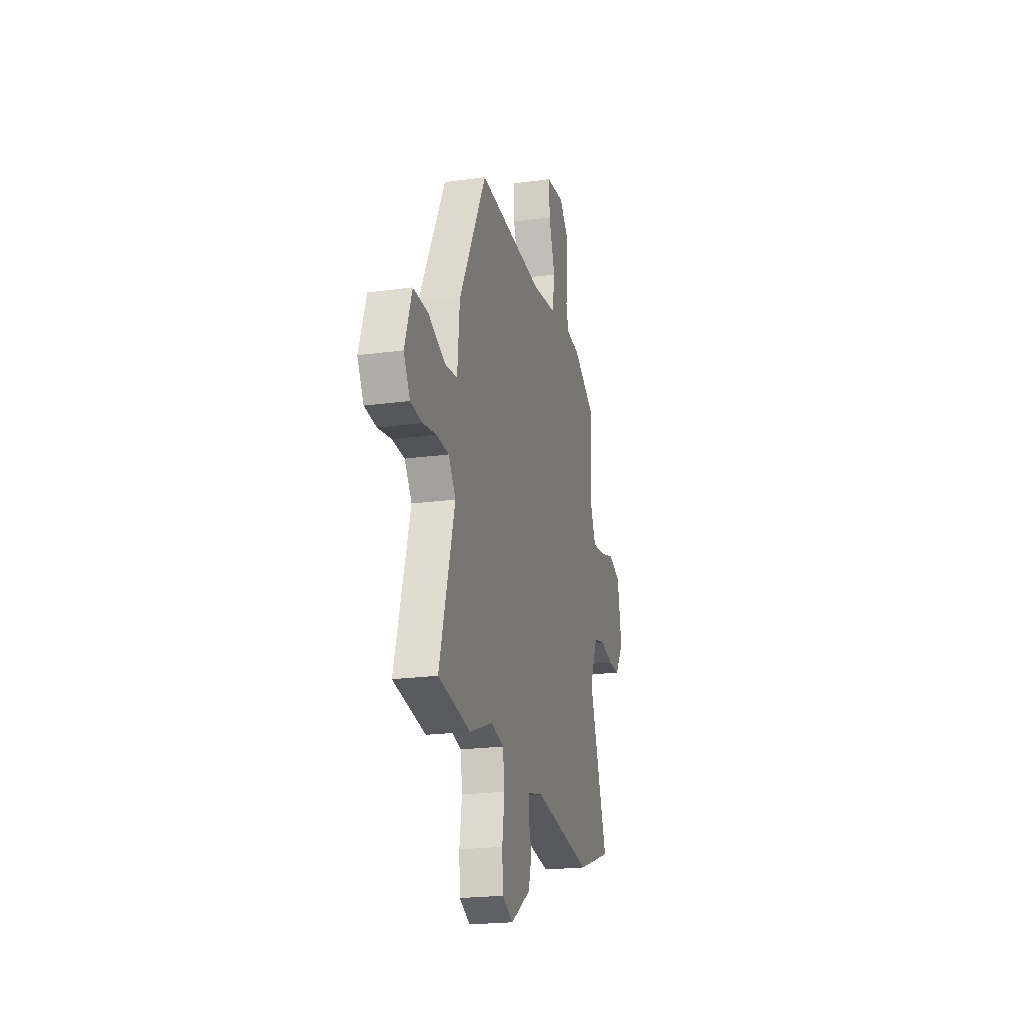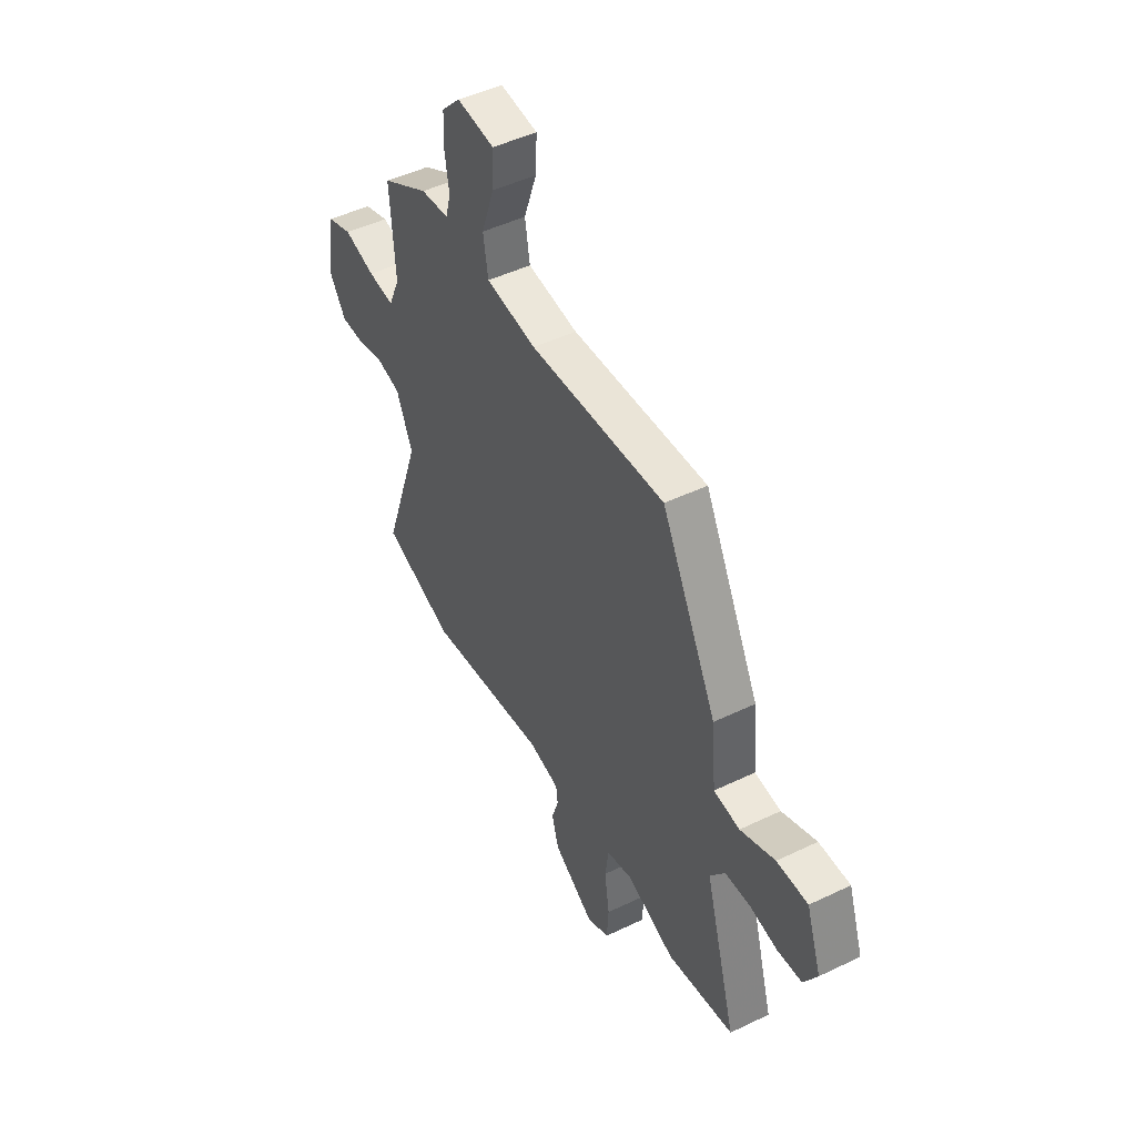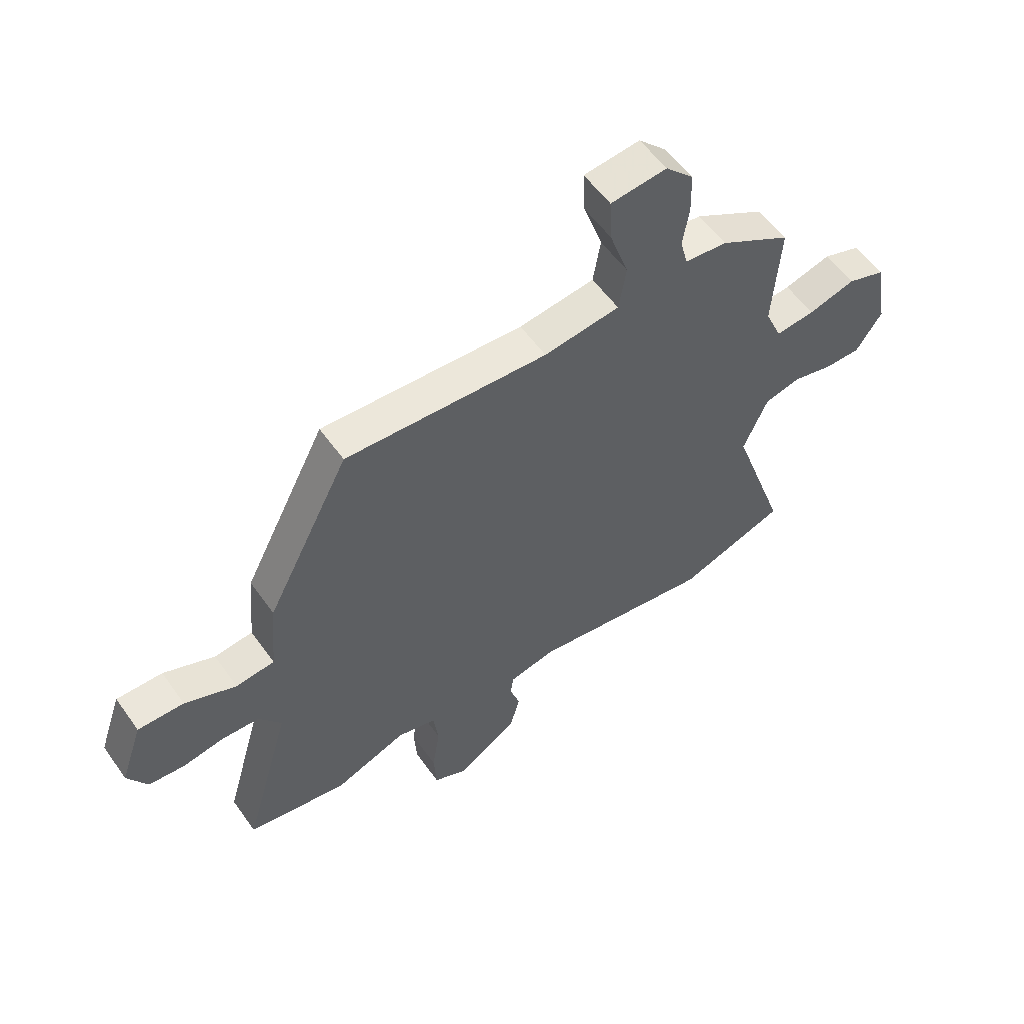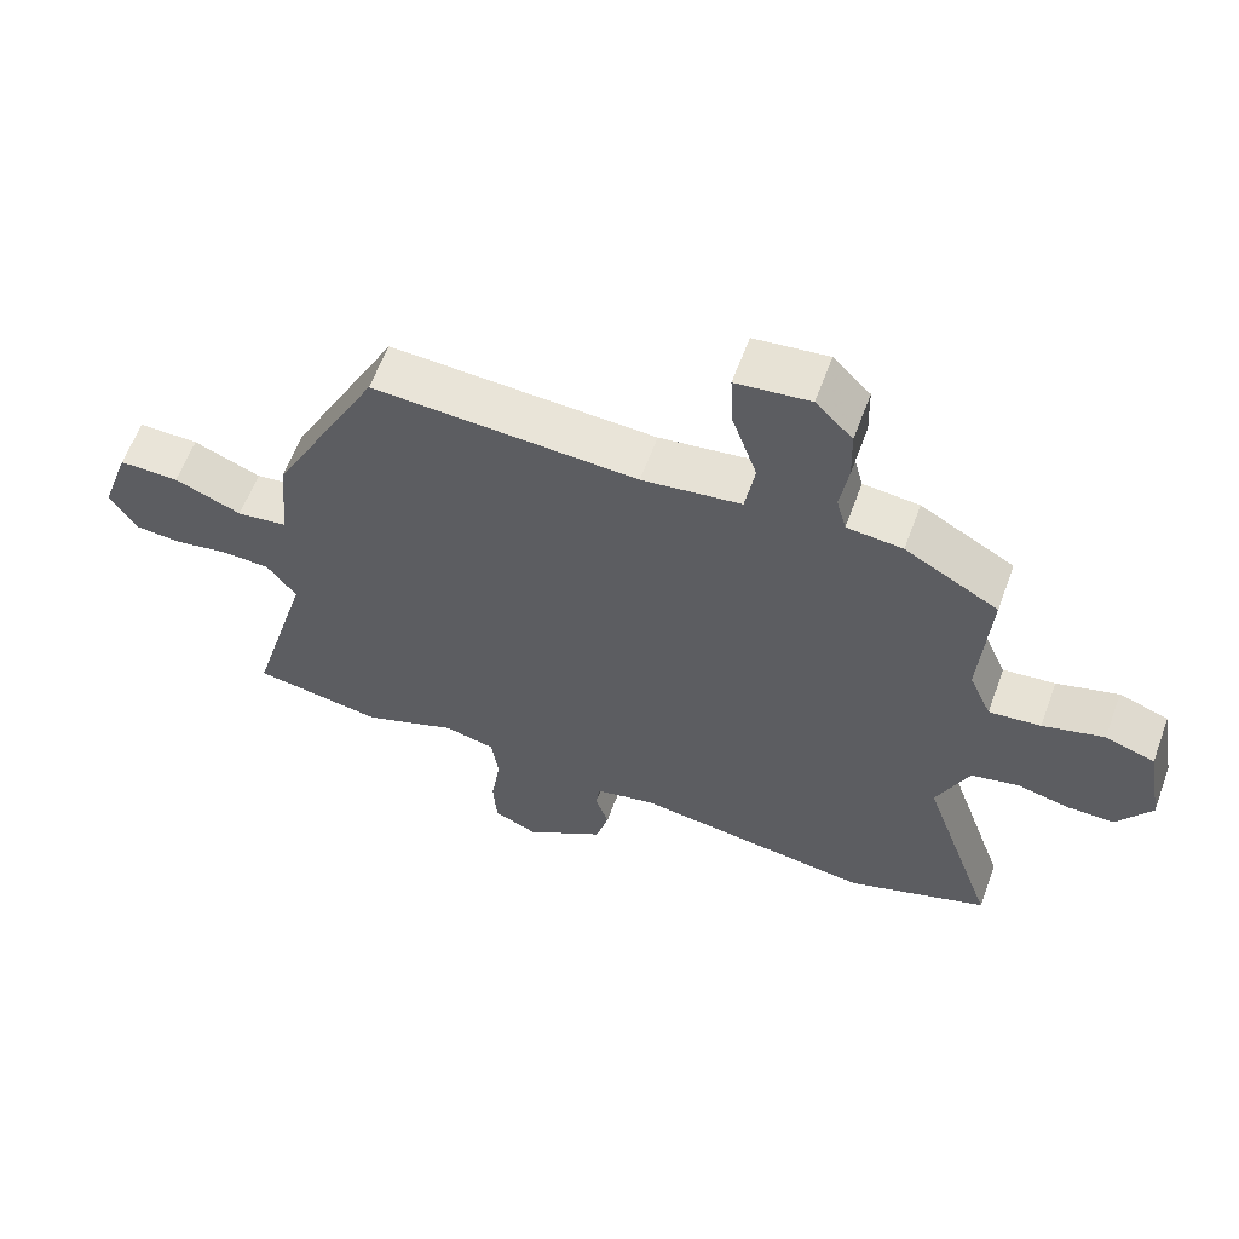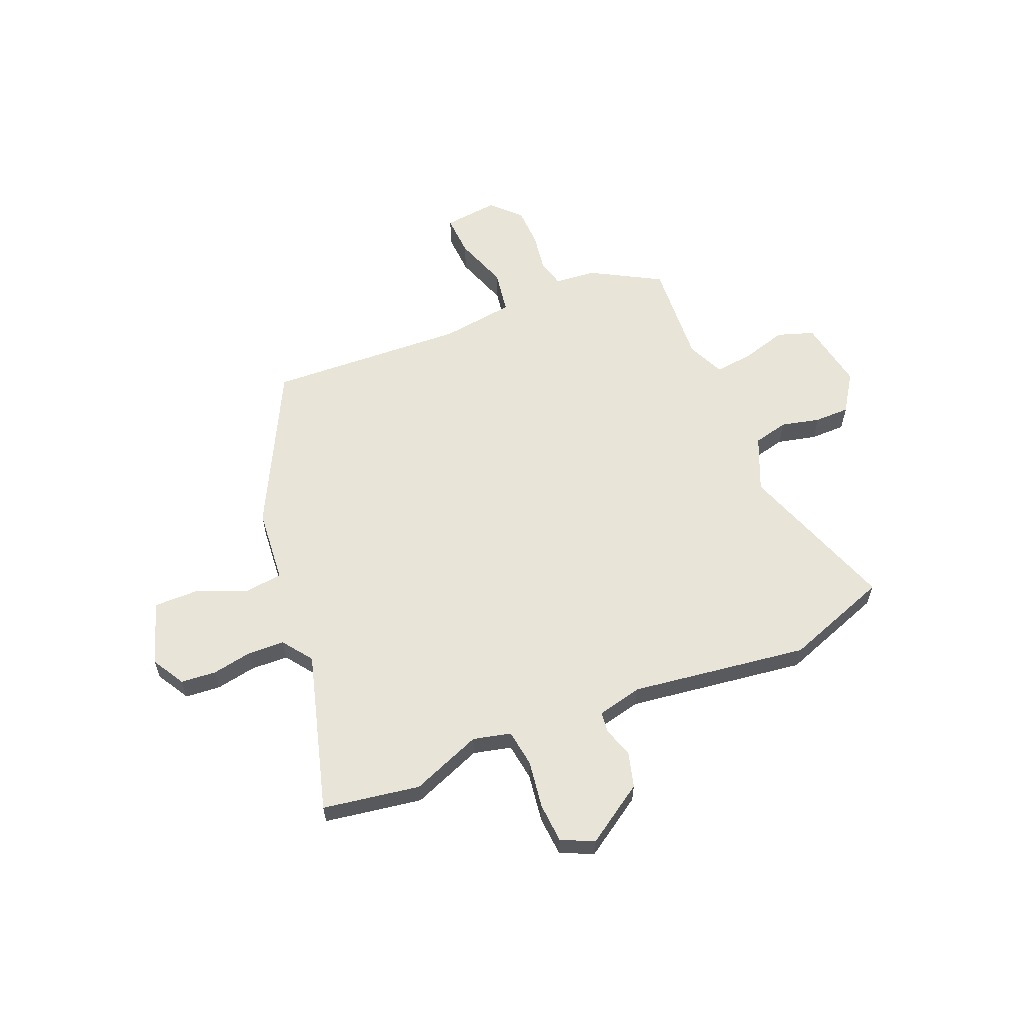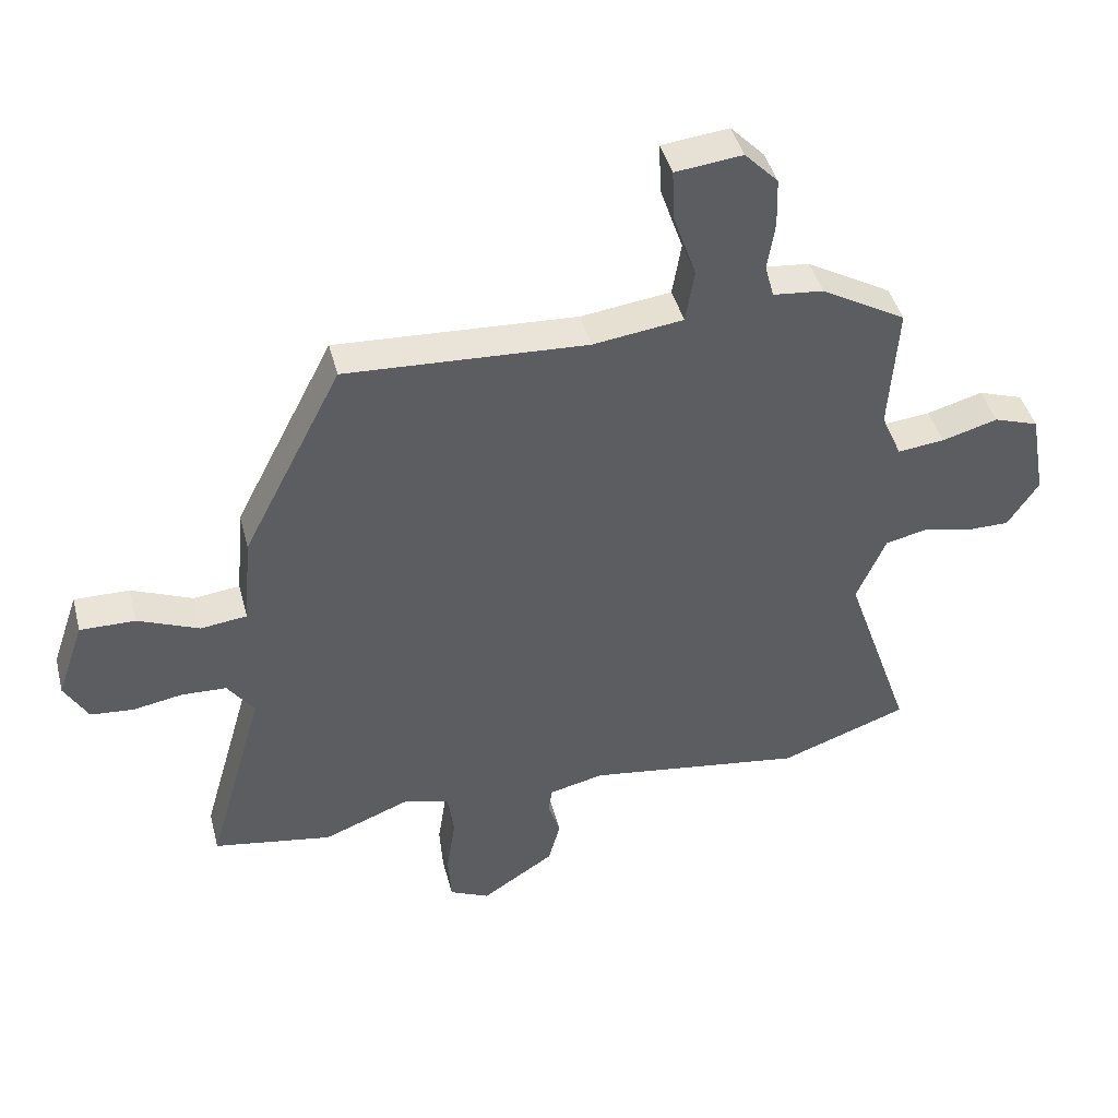
<metadata>
{"format":"obj","ext":"obj","renderer":"f3d","projection":"perspective","resolution":1024,"background":"white","views":[{"elev":-21.5,"azim":103.6,"up":"+Z"},{"elev":47.5,"azim":61.5,"up":"+Z"},{"elev":56.0,"azim":145.1,"up":"+Z"},{"elev":60.7,"azim":-159.8,"up":"+Z"},{"elev":59.9,"azim":157.3,"up":"+Y"},{"elev":43.0,"azim":165.7,"up":"+Z"}]}
</metadata>
<code>
v 0.61 0.07 -0.482
v 0.422 0.07 -0.513
v 0.286 0.07 -0.46
v 0.213 0.07 -0.478
v 0.203 0.07 -0.55
v 0.217 0.07 -0.643
v 0.212 0.07 -0.72
v 0.149 0.07 -0.749
v 0.034 0.07 -0.674
v 0.015 0.07 -0.605
v 0.034 0.07 -0.548
v 0.029 0.07 -0.507
v -0.058 0.07 -0.487
v -0.401 0.07 -0.535
v -0.603 0.07 -0.463
v -0.497 0.07 -0.157
v -0.543 0.07 -0.051
v -0.611 0.07 -0.035
v -0.686 0.07 -0.053
v -0.754 0.07 -0.053
v -0.803 0.07 0.021
v -0.779 0.07 0.157
v -0.708 0.07 0.181
v -0.62 0.07 0.156
v -0.546 0.07 0.148
v -0.514 0.07 0.221
v -0.528 0.07 0.422
v -0.394 0.07 0.498
v -0.314 0.07 0.506
v -0.3 0.07 0.559
v -0.312 0.07 0.635
v -0.31 0.07 0.712
v -0.257 0.07 0.766
v -0.151 0.07 0.754
v -0.155 0.07 0.673
v -0.191 0.07 0.569
v -0.177 0.07 0.485
v -0.034 0.07 0.466
v 0.348 0.07 0.486
v 0.505 0.07 0.18
v 0.518 0.07 0.036
v 0.591 0.07 0.027
v 0.688 0.07 0.067
v 0.775 0.07 0.068
v 0.817 0.07 -0.054
v 0.78 0.07 -0.118
v 0.712 0.07 -0.124
v 0.634 0.07 -0.11
v 0.563 0.07 -0.113
v 0.521 0.07 -0.171
v 0.61 0 -0.482
v 0.422 0 -0.513
v 0.286 0 -0.46
v 0.213 0 -0.478
v 0.203 0 -0.55
v 0.217 0 -0.643
v 0.212 0 -0.72
v 0.149 0 -0.749
v 0.034 0 -0.674
v 0.015 0 -0.605
v 0.034 0 -0.548
v 0.029 0 -0.507
v -0.058 0 -0.487
v -0.401 0 -0.535
v -0.603 0 -0.463
v -0.497 0 -0.157
v -0.543 0 -0.051
v -0.611 0 -0.035
v -0.686 0 -0.053
v -0.754 0 -0.053
v -0.803 0 0.021
v -0.779 0 0.157
v -0.708 0 0.181
v -0.62 0 0.156
v -0.546 0 0.148
v -0.514 0 0.221
v -0.528 0 0.422
v -0.394 0 0.498
v -0.314 0 0.506
v -0.3 0 0.559
v -0.312 0 0.635
v -0.31 0 0.712
v -0.257 0 0.766
v -0.151 0 0.754
v -0.155 0 0.673
v -0.191 0 0.569
v -0.177 0 0.485
v -0.034 0 0.466
v 0.348 0 0.486
v 0.505 0 0.18
v 0.518 0 0.036
v 0.591 0 0.027
v 0.688 0 0.067
v 0.775 0 0.068
v 0.817 0 -0.054
v 0.78 0 -0.118
v 0.712 0 -0.124
v 0.634 0 -0.11
v 0.563 0 -0.113
v 0.521 0 -0.171
f 45 46 47 48
f 45 48 49
f 42 43 44 45
f 41 42 45 49
f 38 39 40 41
f 37 38 41 49
f 33 34 35 36
f 33 36 37
f 30 31 32 33
f 30 33 37
f 29 30 37 49
f 26 27 28 29
f 25 26 29 49
f 21 22 23 24
f 18 19 20 21
f 17 18 21 24
f 16 17 24 25
f 13 14 15 16
f 12 13 16 25
f 8 9 10 11
f 8 11 12
f 5 6 7 8
f 4 5 8 12
f 3 4 12 25
f 50 1 2 3
f 3 25 49 50
f 98 97 96 95
f 99 98 95
f 95 94 93 92
f 99 95 92 91
f 91 90 89 88
f 99 91 88 87
f 86 85 84 83
f 87 86 83
f 83 82 81 80
f 87 83 80
f 99 87 80 79
f 79 78 77 76
f 99 79 76 75
f 74 73 72 71
f 71 70 69 68
f 74 71 68 67
f 75 74 67 66
f 66 65 64 63
f 75 66 63 62
f 61 60 59 58
f 62 61 58
f 58 57 56 55
f 62 58 55 54
f 75 62 54 53
f 53 52 51 100
f 100 99 75 53
f 1 51 52 2
f 2 52 53 3
f 3 53 54 4
f 4 54 55 5
f 5 55 56 6
f 6 56 57 7
f 7 57 58 8
f 8 58 59 9
f 9 59 60 10
f 10 60 61 11
f 11 61 62 12
f 12 62 63 13
f 13 63 64 14
f 14 64 65 15
f 15 65 66 16
f 16 66 67 17
f 17 67 68 18
f 18 68 69 19
f 19 69 70 20
f 20 70 71 21
f 21 71 72 22
f 22 72 73 23
f 23 73 74 24
f 24 74 75 25
f 25 75 76 26
f 26 76 77 27
f 27 77 78 28
f 28 78 79 29
f 29 79 80 30
f 30 80 81 31
f 31 81 82 32
f 32 82 83 33
f 33 83 84 34
f 34 84 85 35
f 35 85 86 36
f 36 86 87 37
f 37 87 88 38
f 38 88 89 39
f 39 89 90 40
f 40 90 91 41
f 41 91 92 42
f 42 92 93 43
f 43 93 94 44
f 44 94 95 45
f 45 95 96 46
f 46 96 97 47
f 47 97 98 48
f 48 98 99 49
f 49 99 100 50
f 50 100 51 1

</code>
